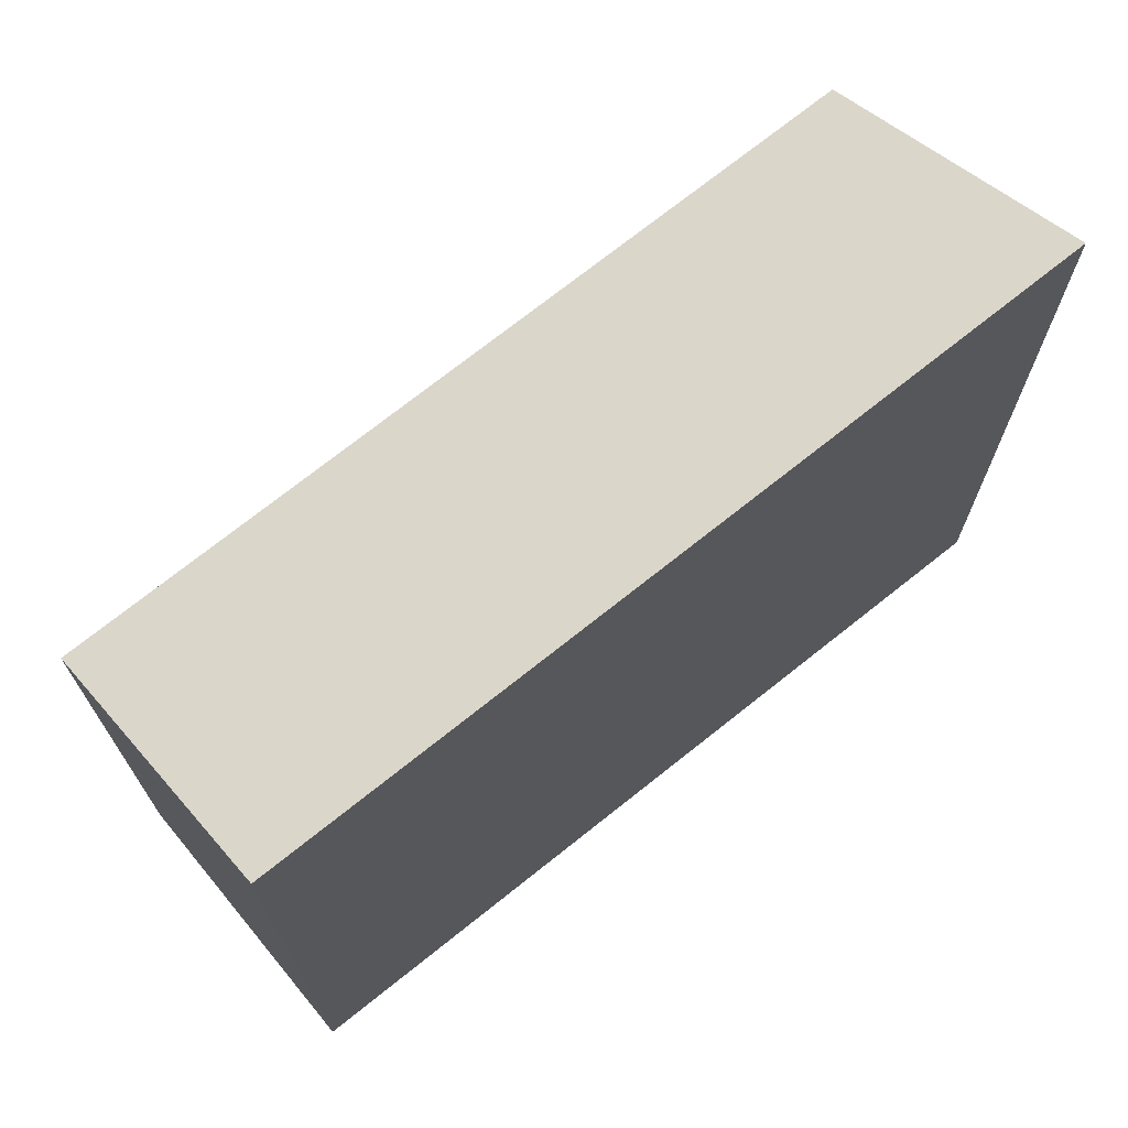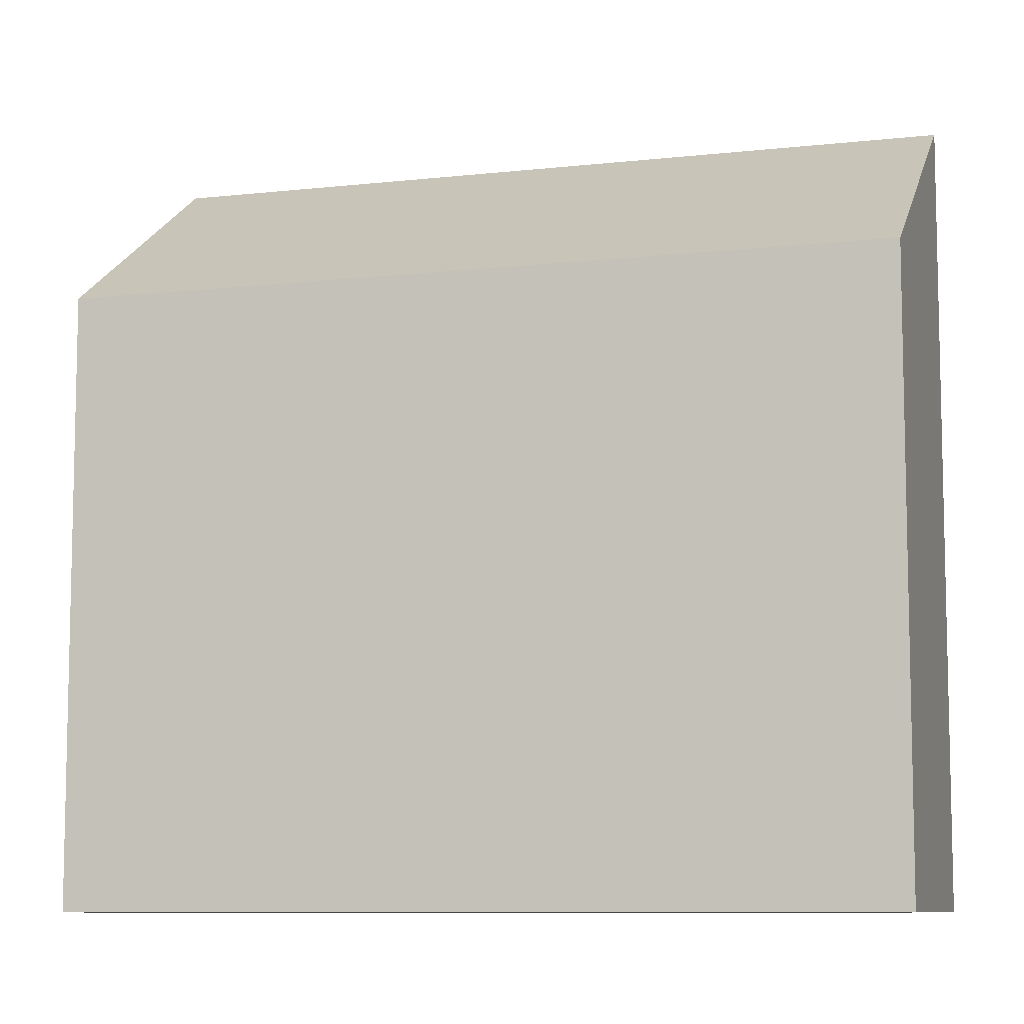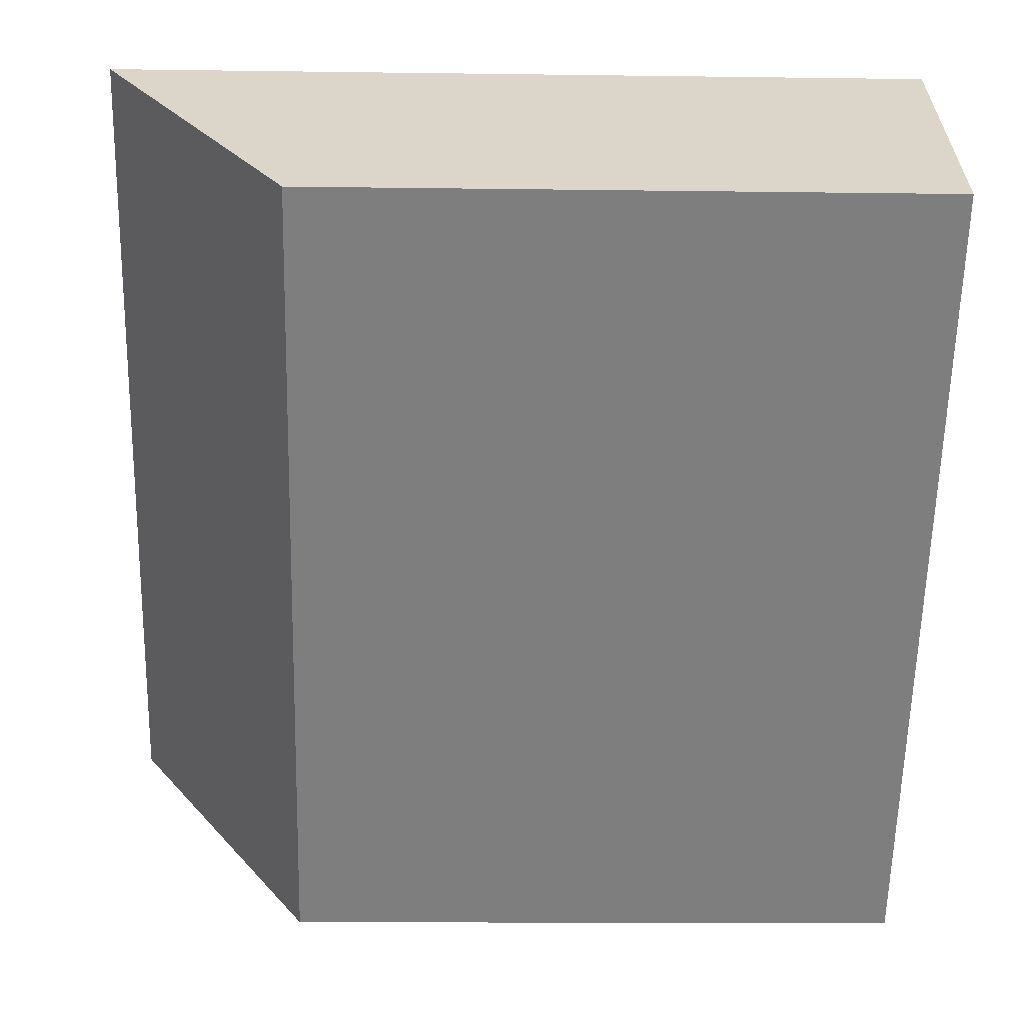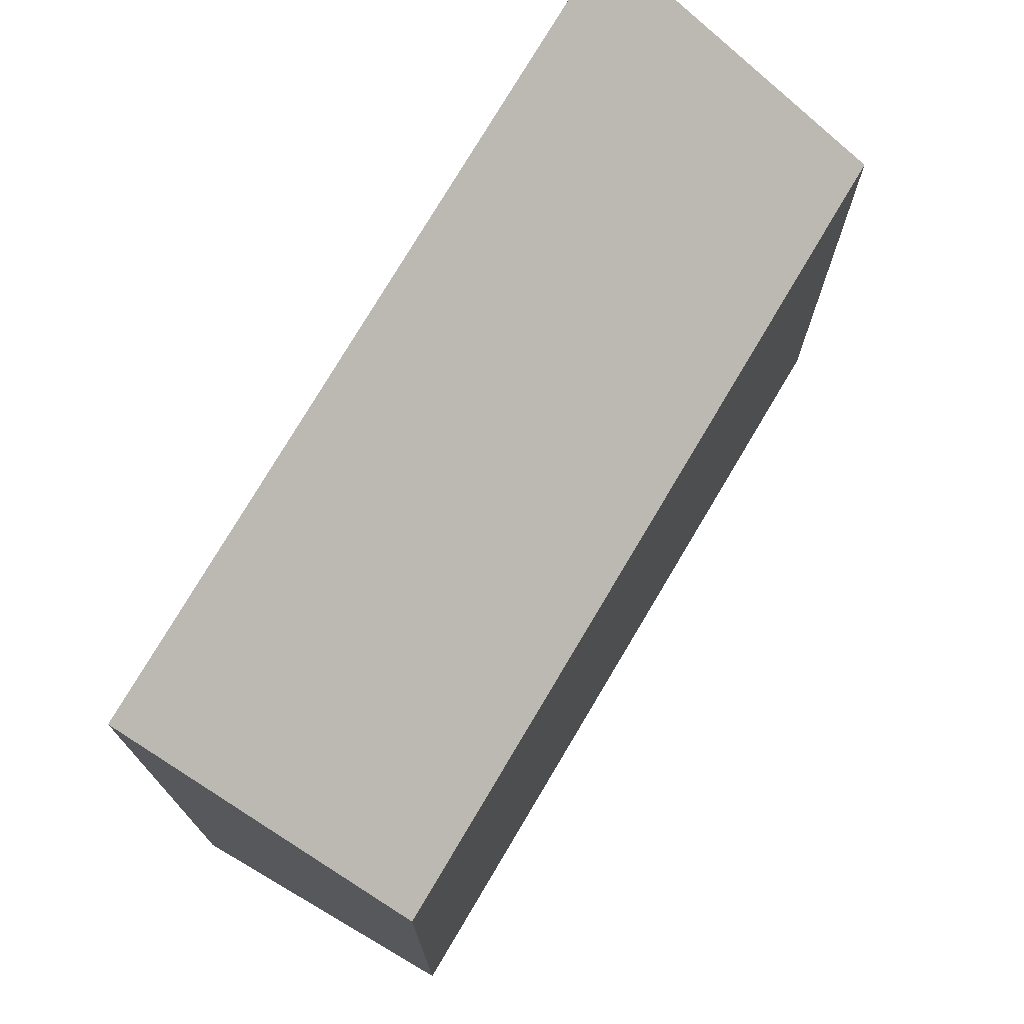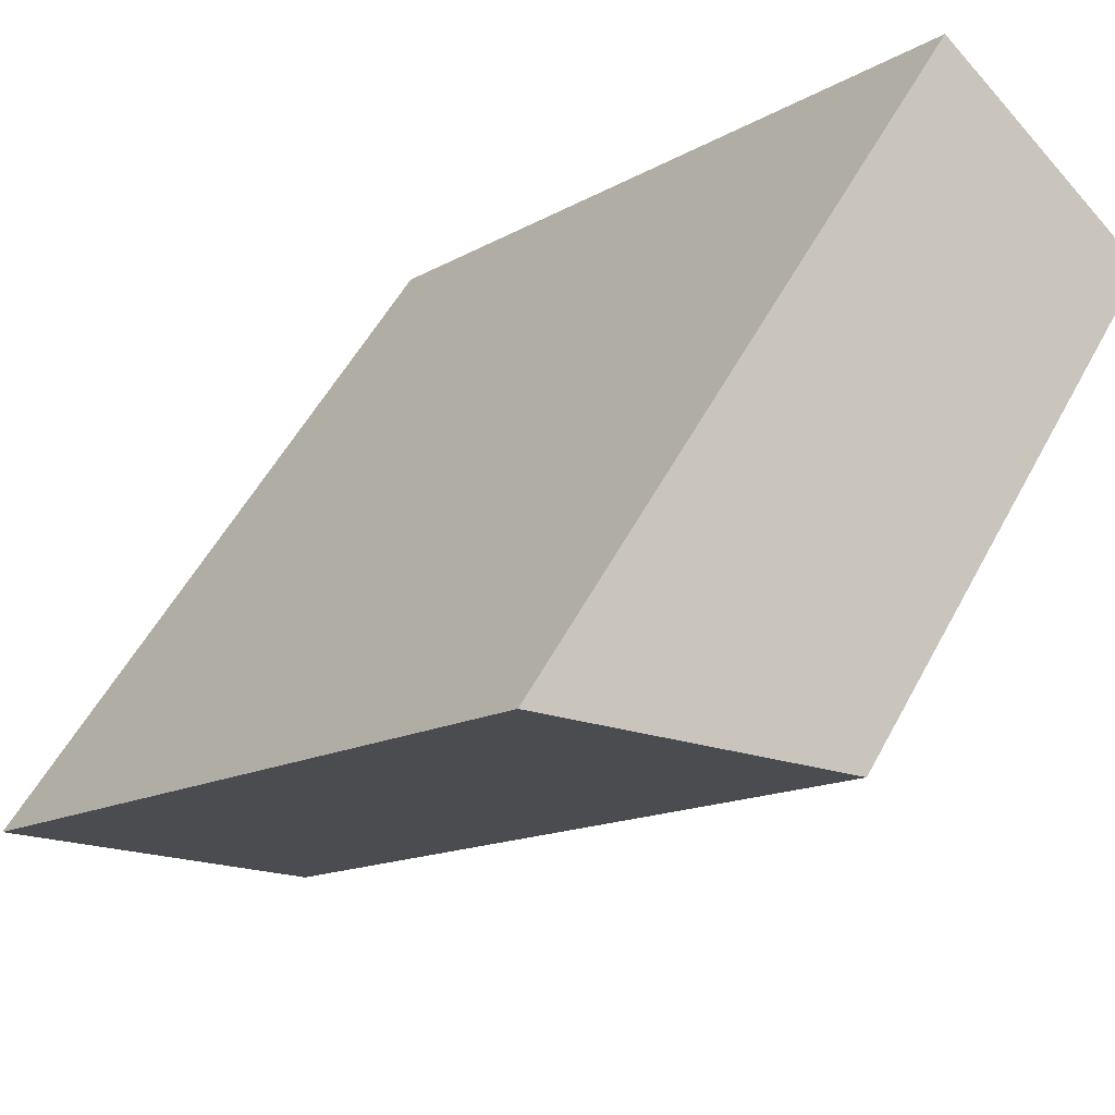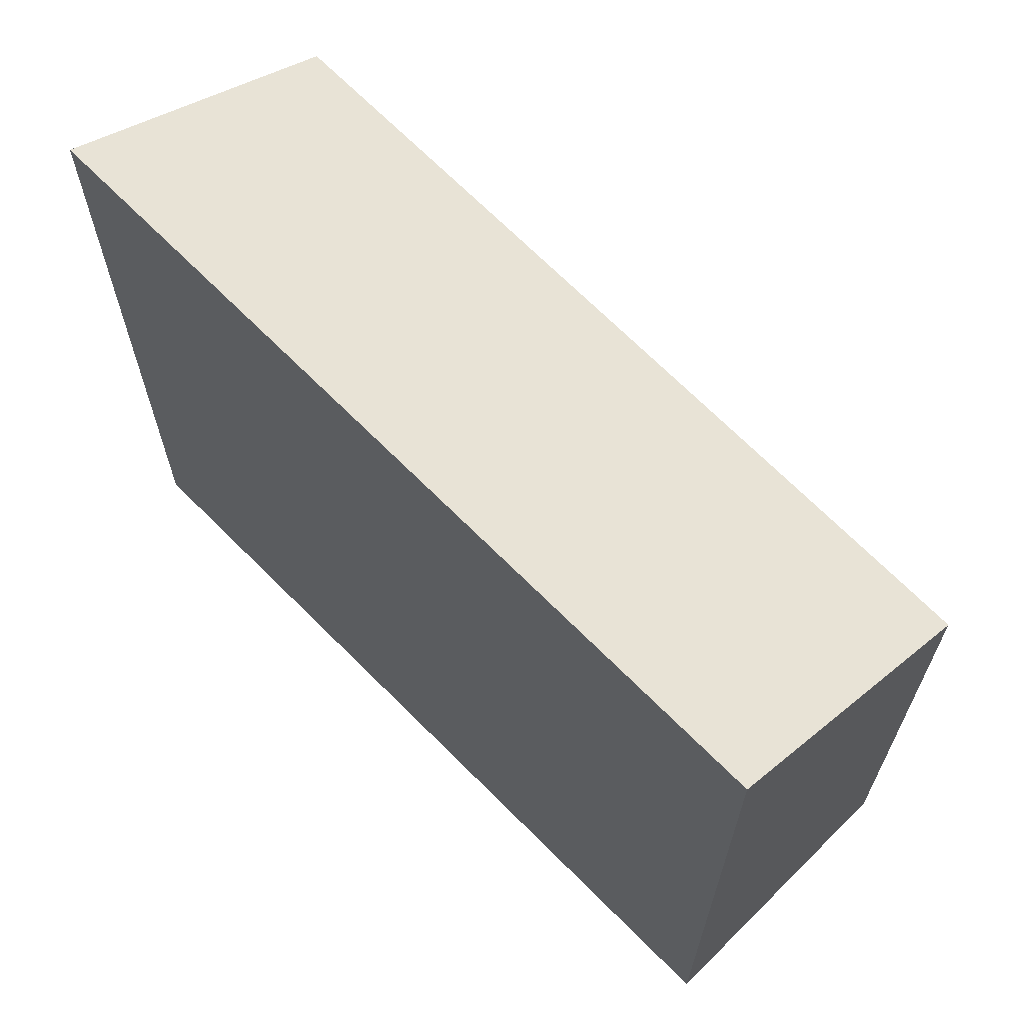
<metadata>
{"format":"obj","ext":"obj","renderer":"f3d","projection":"perspective","resolution":1024,"background":"white","views":[{"elev":73.0,"azim":8.6,"up":"+Y"},{"elev":-8.8,"azim":-116.0,"up":"+Y"},{"elev":-12.2,"azim":-91.9,"up":"+Z"},{"elev":75.6,"azim":167.7,"up":"+Y"},{"elev":53.5,"azim":-152.5,"up":"+Z"},{"elev":68.6,"azim":92.3,"up":"+Y"}]}
</metadata>
<code>
v  12.33 13.35 -13.25
v  4.664 17.31 4.203
v  16.93 17.29 -9.009
v  0 13.35 8.173e-16
v  16.93 5.516e-16 -9.009
v  12.33 8.112e-16 -13.25
v  0 0 0
v  4.664 -2.574e-16 4.203
g defaultobject
f 1 2 3
f 2 1 4
f 5 1 3
f 1 5 6
f 6 4 1
f 4 6 7
f 4 8 2
f 8 4 7
f 8 3 2
f 3 8 5
f 8 6 5
f 6 8 7

</code>
